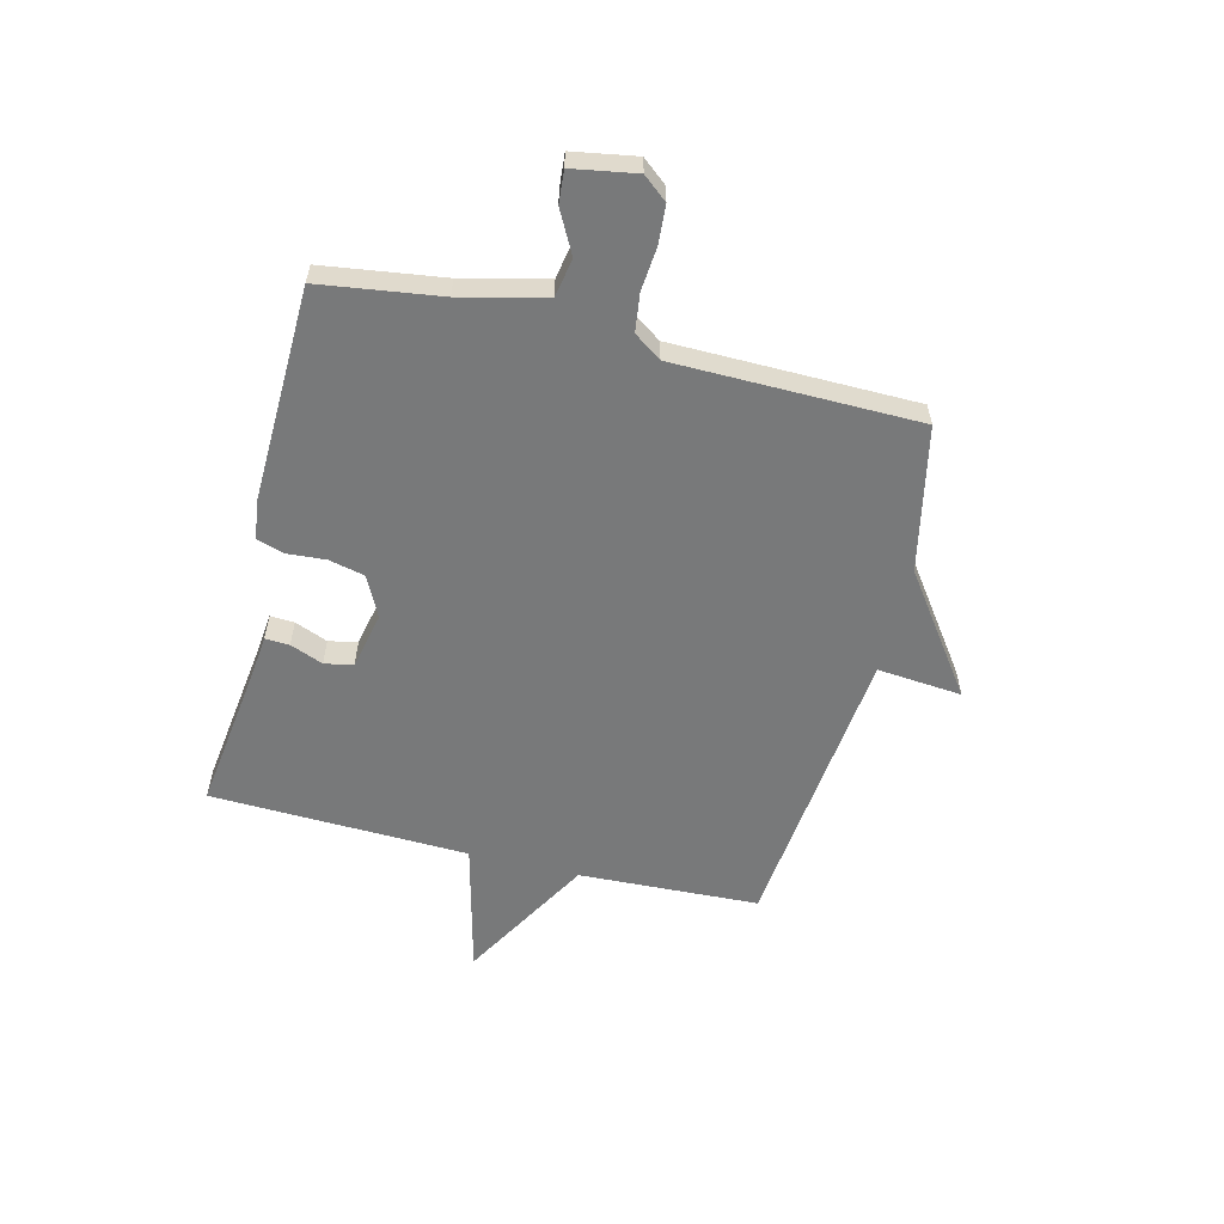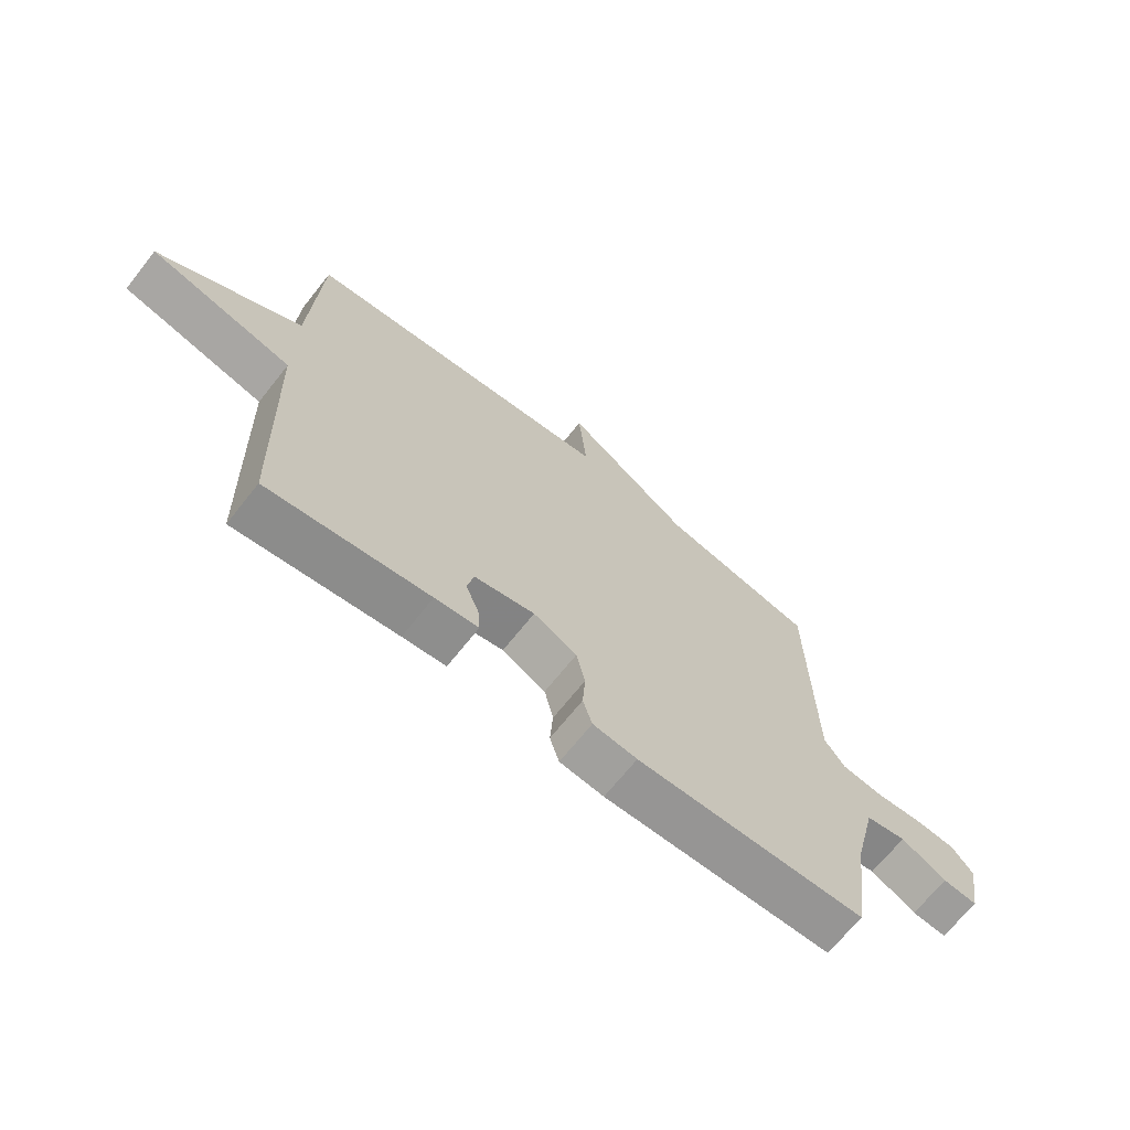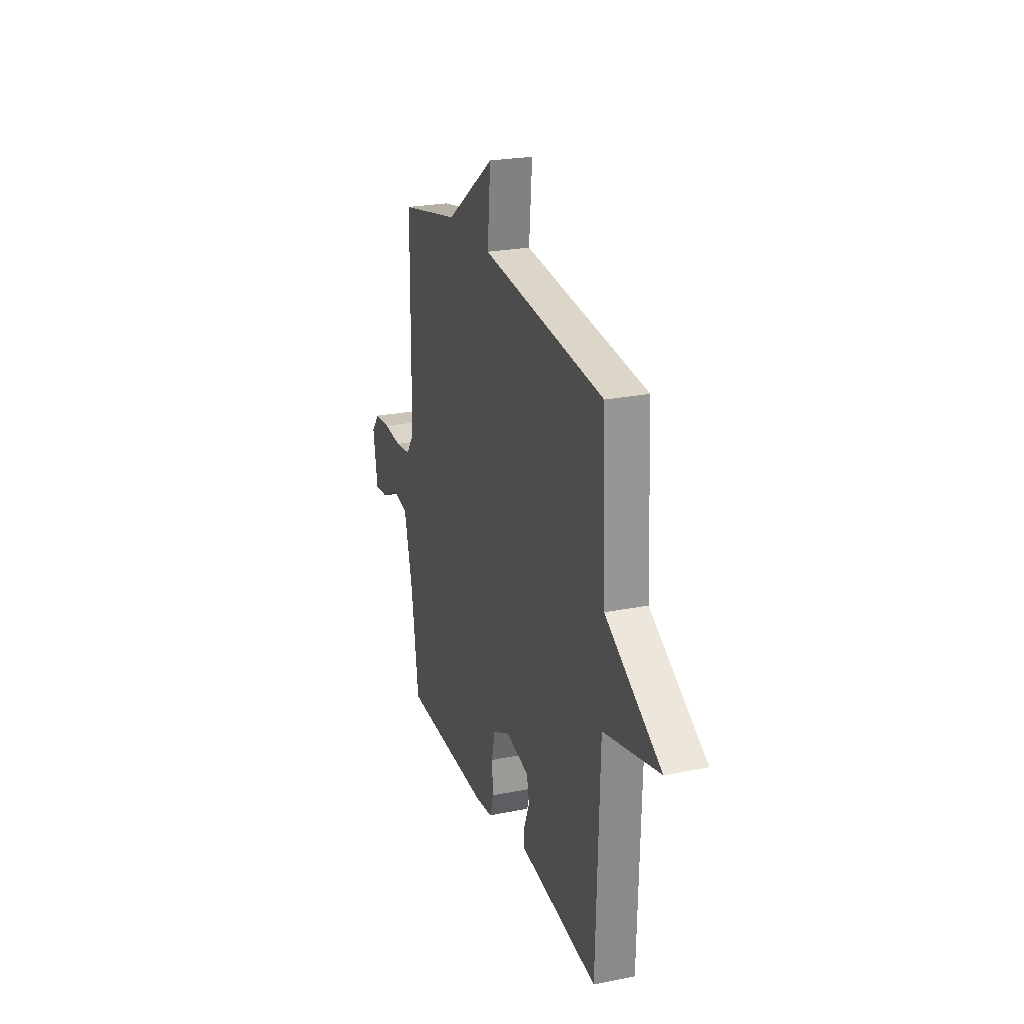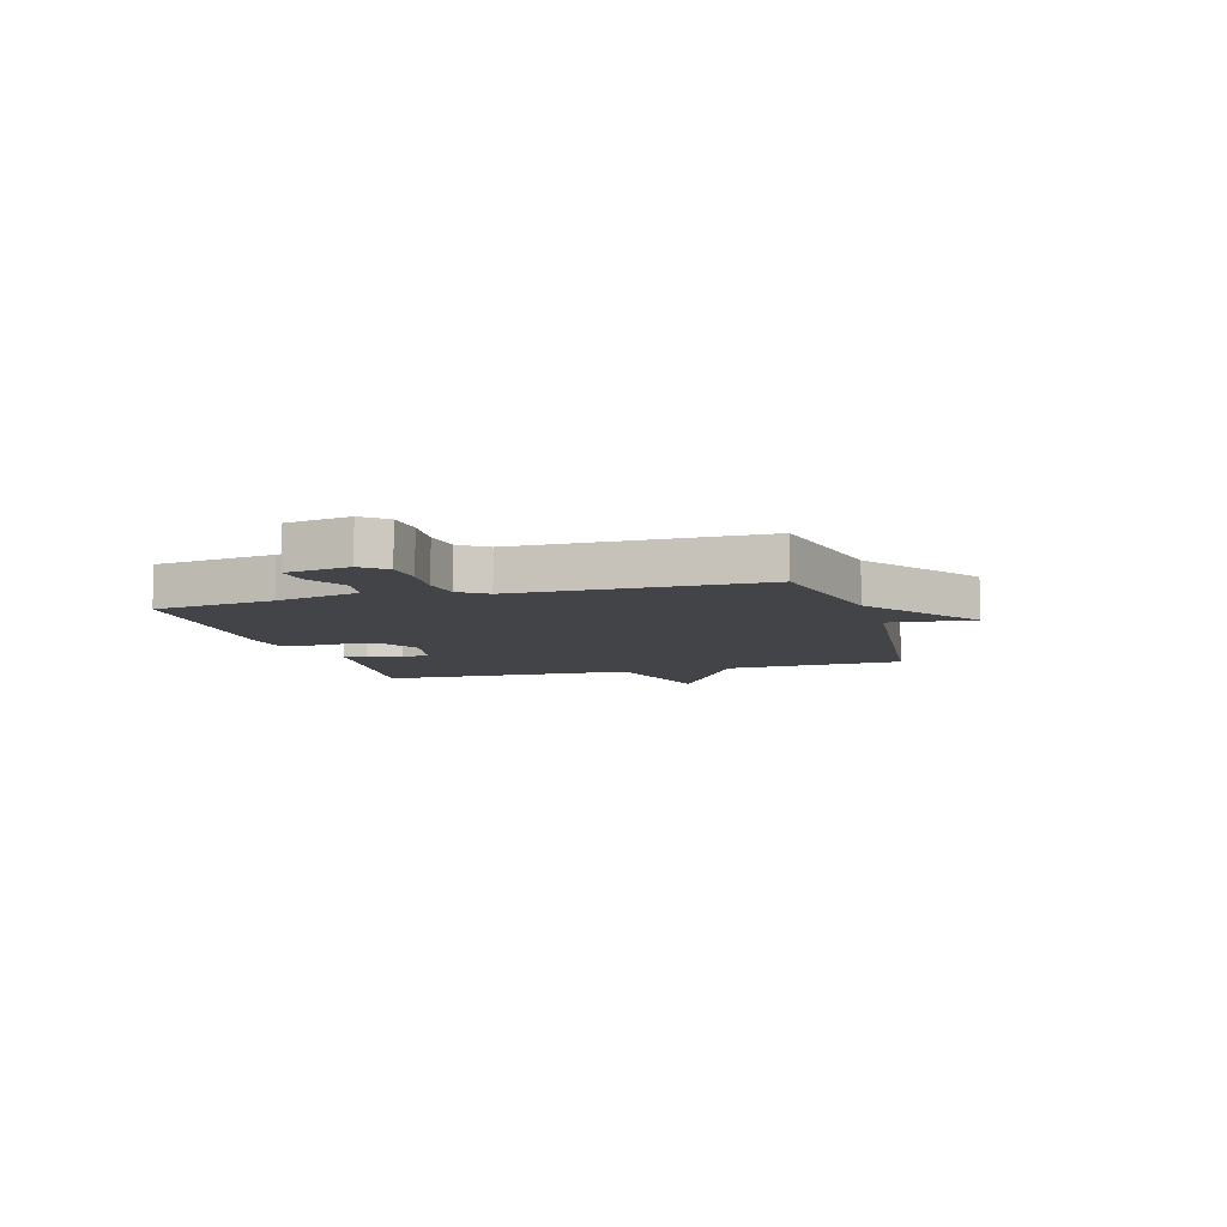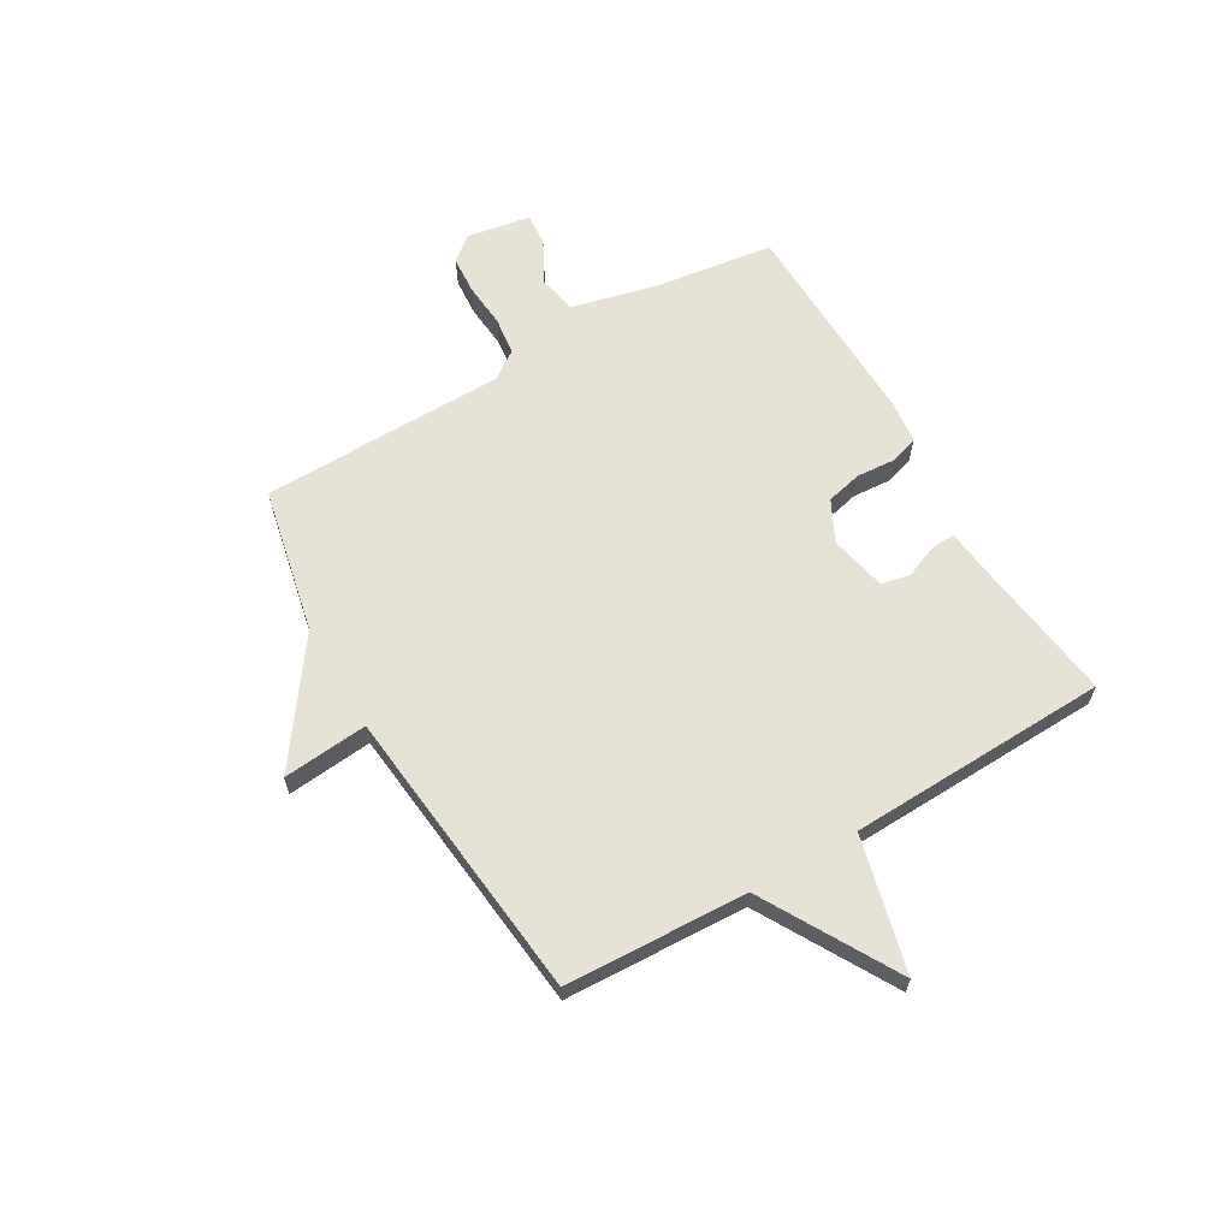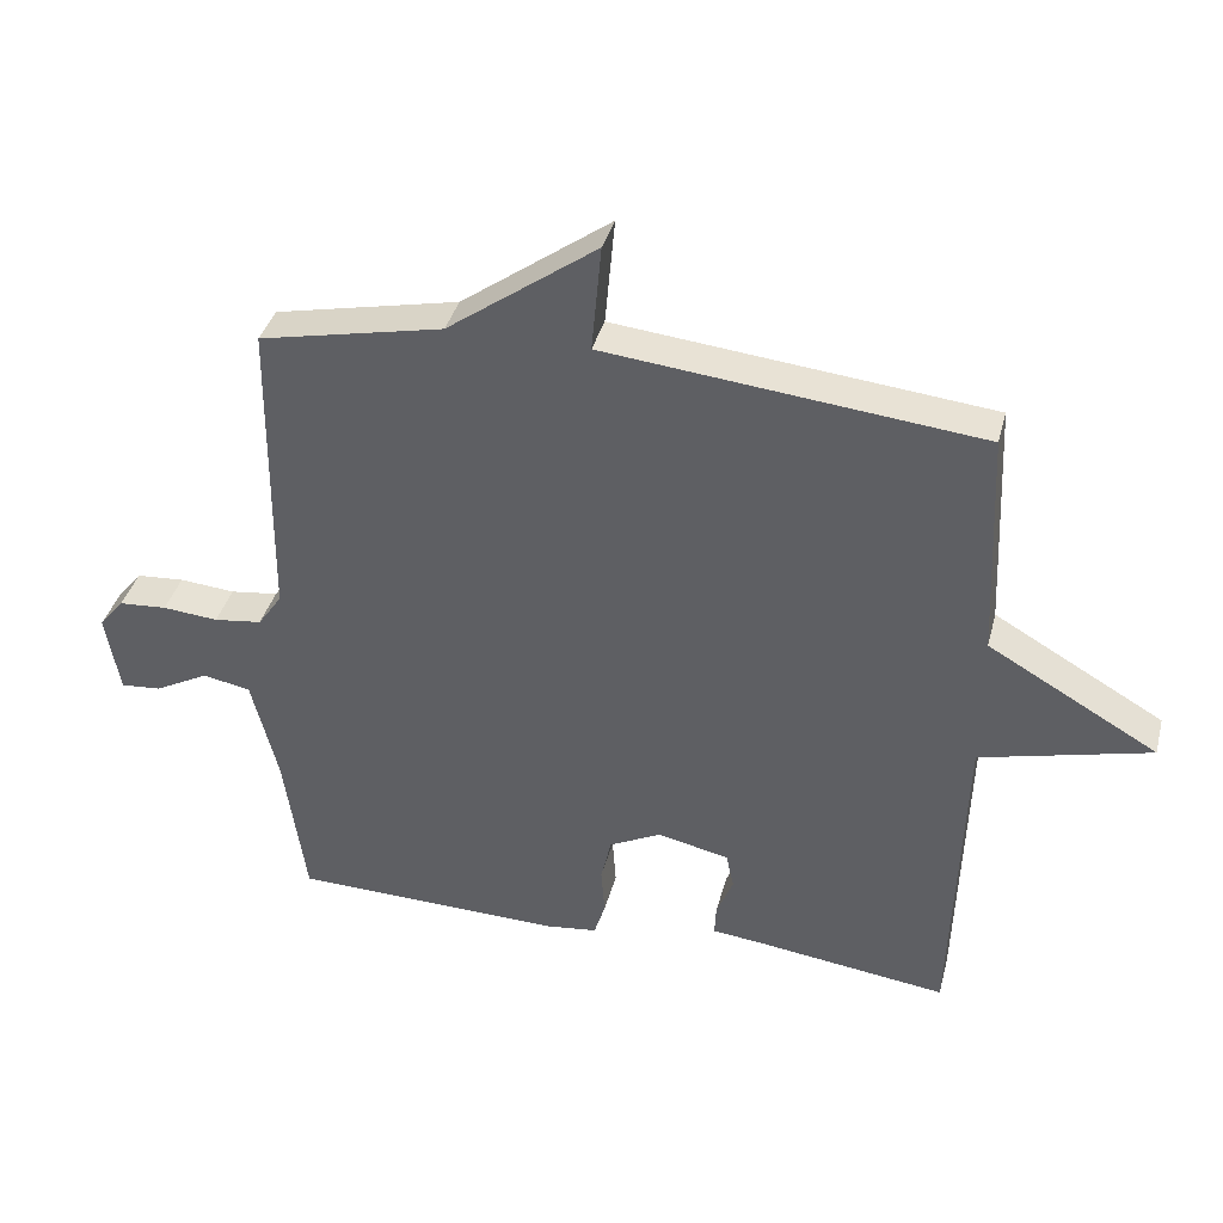
<metadata>
{"format":"obj","ext":"obj","renderer":"f3d","projection":"perspective","resolution":1024,"background":"white","views":[{"elev":-57.7,"azim":-104.0,"up":"+Y"},{"elev":-68.3,"azim":141.6,"up":"+Z"},{"elev":24.2,"azim":71.6,"up":"+Z"},{"elev":-8.0,"azim":-73.9,"up":"+Y"},{"elev":63.7,"azim":59.7,"up":"+Y"},{"elev":38.0,"azim":14.3,"up":"+Z"}]}
</metadata>
<code>
v -0.5 0.07 -0.5
v -0.531 0.07 -0.281
v -0.569 0.07 -0.128
v -0.638 0.07 -0.115
v -0.715 0.07 -0.156
v -0.774 0.07 -0.161
v -0.794 0.07 -0.045
v -0.758 0.07 -0.001
v -0.689 0.07 0.004
v -0.609 0.07 -0.003
v -0.54 0.07 0.006
v -0.505 0.07 0.056
v -0.5 0.07 0.5
v -0.236 0.07 0.556
v -0.022 0.07 0.71
v -0.036 0.07 0.556
v 0.5 0.07 0.5
v 0.515 0.07 0.171
v 0.758 0.07 0.032
v 0.515 0.07 -0.029
v 0.5 0.07 -0.5
v 0.226 0.07 -0.464
v 0.152 0.07 -0.456
v 0.154 0.07 -0.412
v 0.178 0.07 -0.352
v 0.167 0.07 -0.3
v 0.064 0.07 -0.278
v -0.01 0.07 -0.315
v -0.025 0.07 -0.38
v -0.02 0.07 -0.45
v -0.036 0.07 -0.501
v -0.111 0.07 -0.51
v -0.5 0 -0.5
v -0.531 0 -0.281
v -0.569 0 -0.128
v -0.638 0 -0.115
v -0.715 0 -0.156
v -0.774 0 -0.161
v -0.794 0 -0.045
v -0.758 0 -0.001
v -0.689 0 0.004
v -0.609 0 -0.003
v -0.54 0 0.006
v -0.505 0 0.056
v -0.5 0 0.5
v -0.236 0 0.556
v -0.022 0 0.71
v -0.036 0 0.556
v 0.5 0 0.5
v 0.515 0 0.171
v 0.758 0 0.032
v 0.515 0 -0.029
v 0.5 0 -0.5
v 0.226 0 -0.464
v 0.152 0 -0.456
v 0.154 0 -0.412
v 0.178 0 -0.352
v 0.167 0 -0.3
v 0.064 0 -0.278
v -0.01 0 -0.315
v -0.025 0 -0.38
v -0.02 0 -0.45
v -0.036 0 -0.501
v -0.111 0 -0.51
f 32 1 2
f 31 32 2
f 30 31 2
f 29 30 2
f 28 29 2 3
f 27 28 3
f 26 27 3
f 22 23 24 25
f 22 25 26
f 21 22 26
f 20 21 26
f 18 19 20
f 20 26 3
f 18 20 3
f 17 18 3
f 16 17 3
f 14 15 16 3
f 12 13 14
f 8 9 10
f 7 8 10
f 6 7 10
f 5 6 10
f 4 5 10
f 4 10 11
f 3 4 11
f 12 14 3
f 3 11 12
f 34 33 64
f 34 64 63
f 34 63 62
f 34 62 61
f 35 34 61 60
f 35 60 59
f 35 59 58
f 57 56 55 54
f 58 57 54
f 58 54 53
f 58 53 52
f 52 51 50
f 35 58 52
f 35 52 50
f 35 50 49
f 35 49 48
f 35 48 47 46
f 46 45 44
f 42 41 40
f 42 40 39
f 42 39 38
f 42 38 37
f 42 37 36
f 43 42 36
f 43 36 35
f 35 46 44
f 44 43 35
f 1 33 34 2
f 2 34 35 3
f 3 35 36 4
f 4 36 37 5
f 5 37 38 6
f 6 38 39 7
f 7 39 40 8
f 8 40 41 9
f 9 41 42 10
f 10 42 43 11
f 11 43 44 12
f 12 44 45 13
f 13 45 46 14
f 14 46 47 15
f 15 47 48 16
f 16 48 49 17
f 17 49 50 18
f 18 50 51 19
f 19 51 52 20
f 20 52 53 21
f 21 53 54 22
f 22 54 55 23
f 23 55 56 24
f 24 56 57 25
f 25 57 58 26
f 26 58 59 27
f 27 59 60 28
f 28 60 61 29
f 29 61 62 30
f 30 62 63 31
f 31 63 64 32
f 32 64 33 1

</code>
